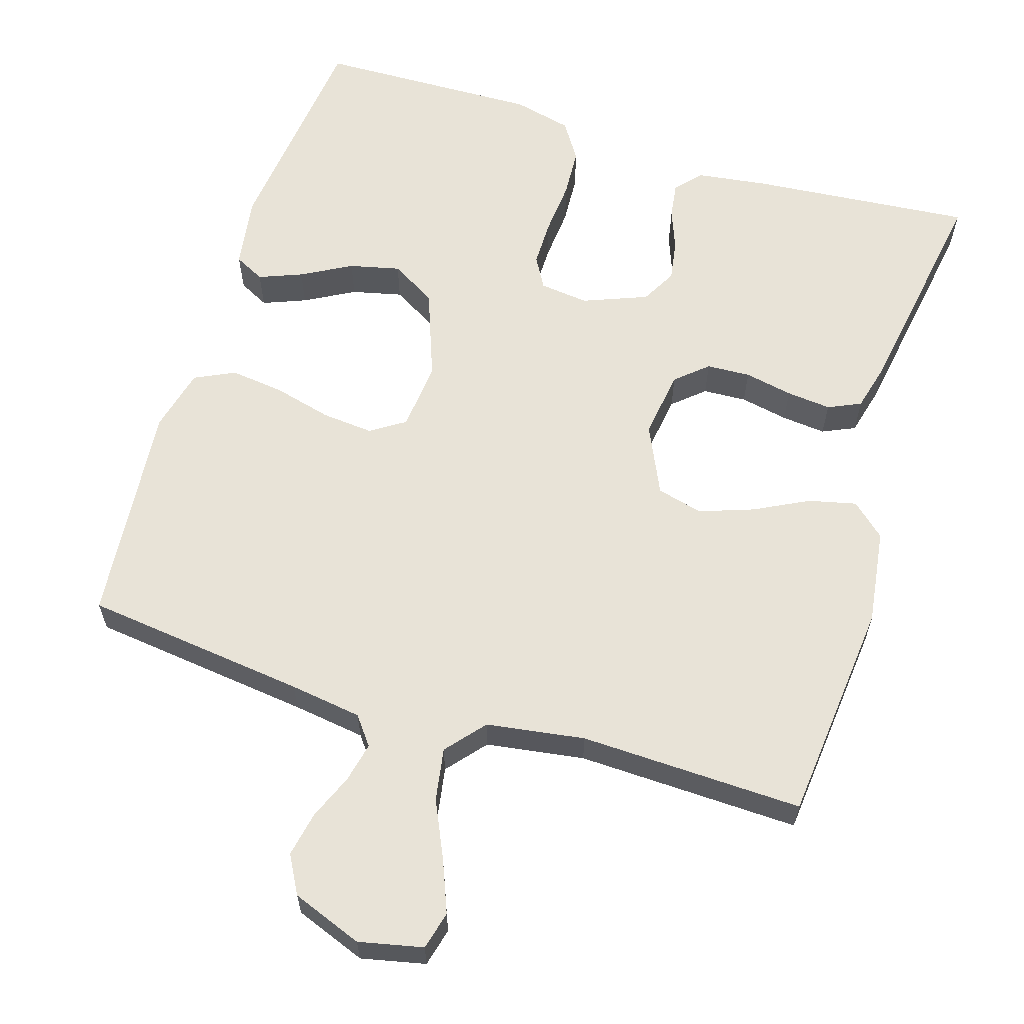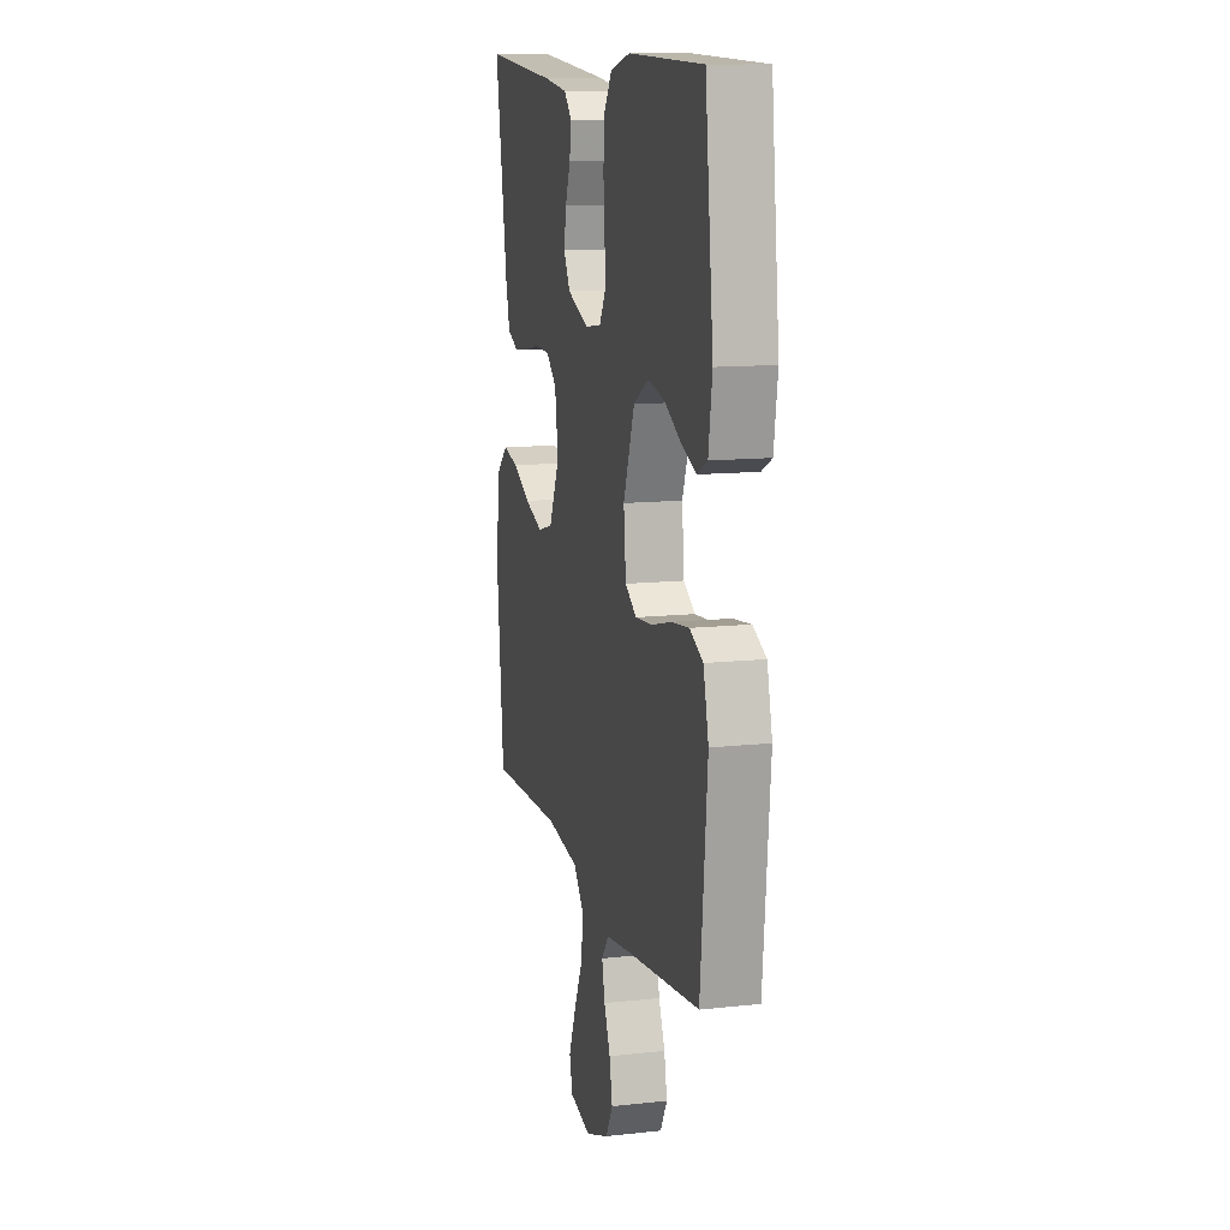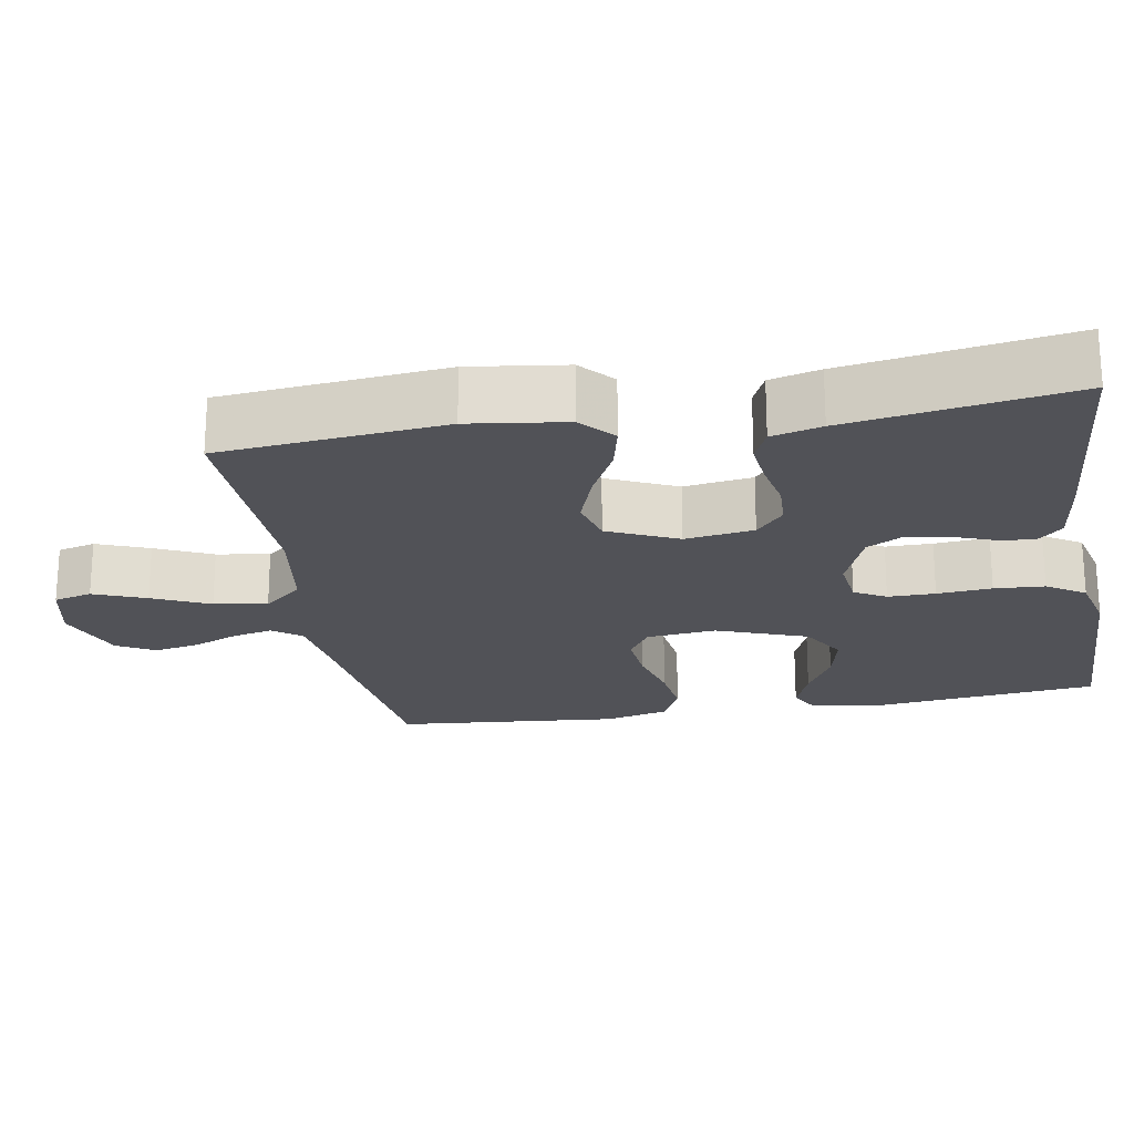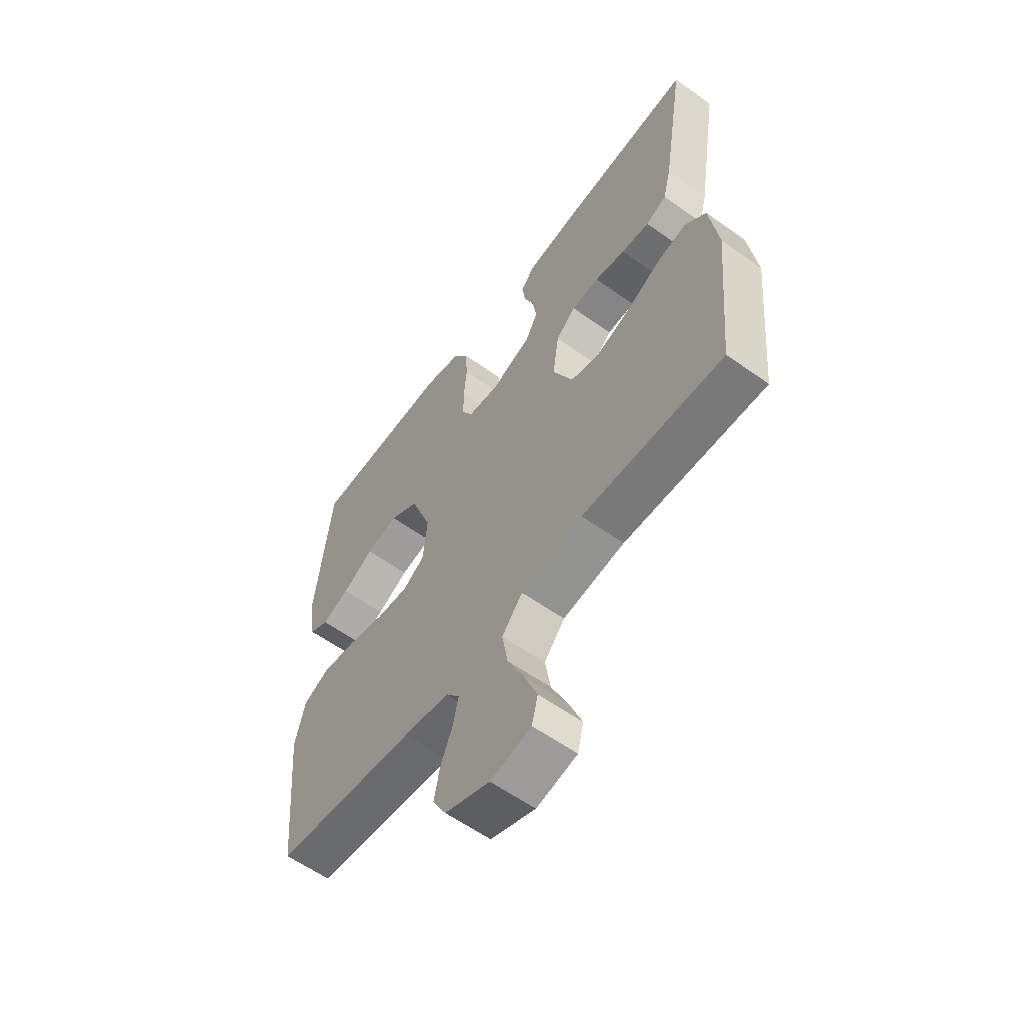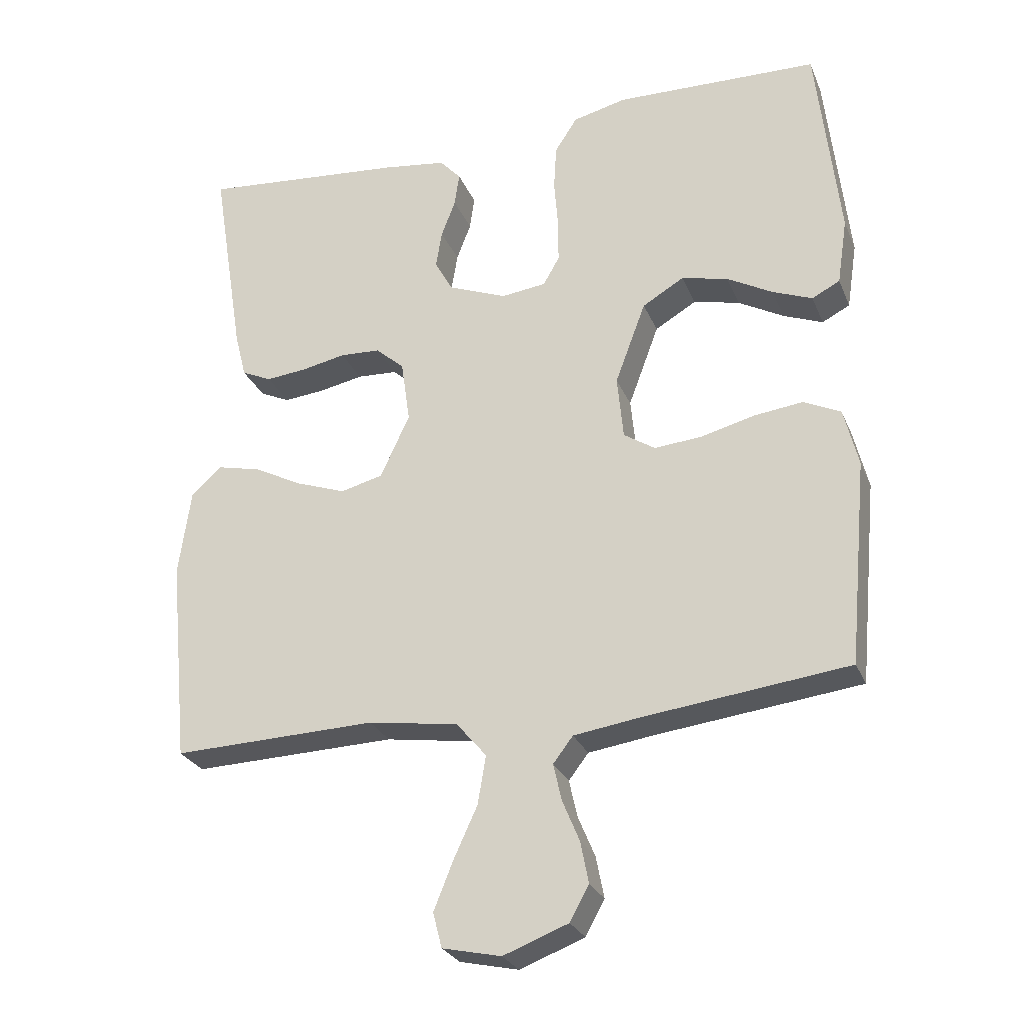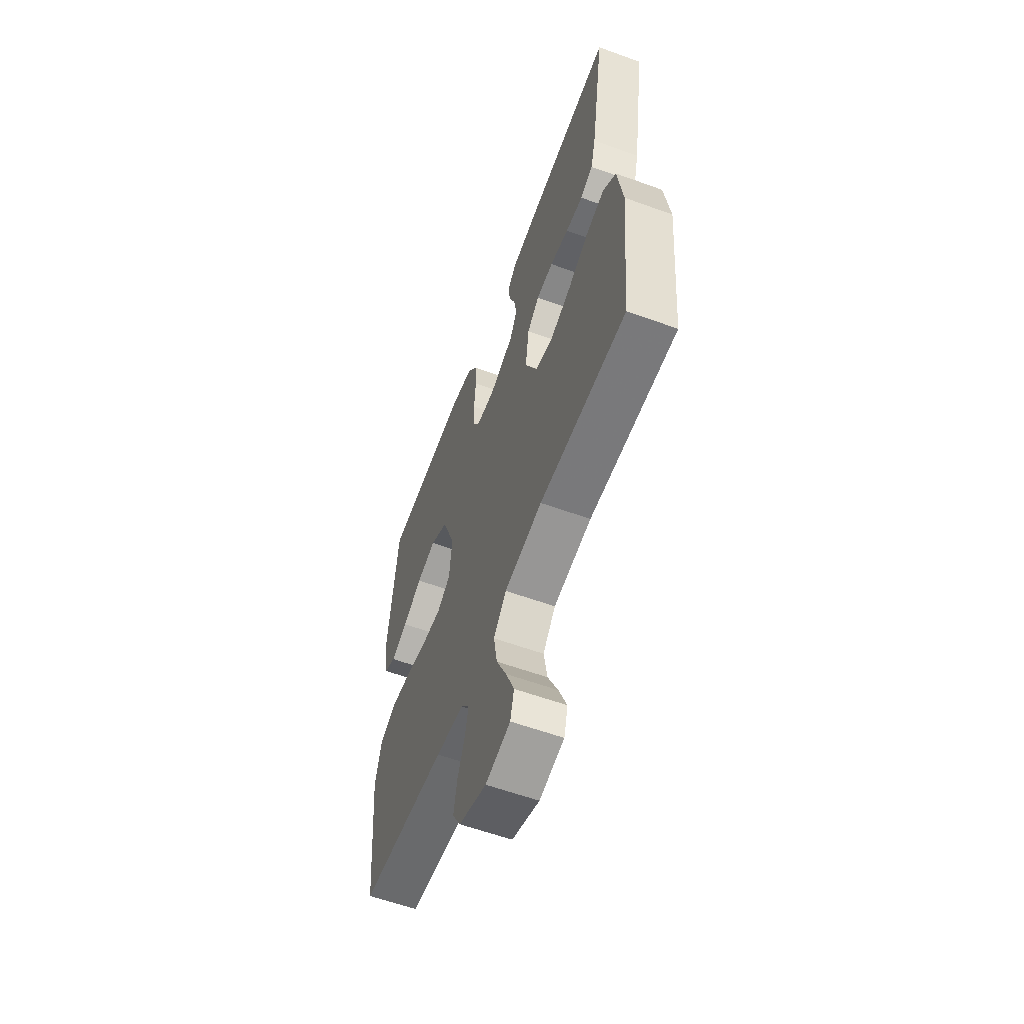
<metadata>
{"format":"obj","ext":"obj","renderer":"f3d","projection":"perspective","resolution":1024,"background":"white","views":[{"elev":61.6,"azim":-162.7,"up":"+Y"},{"elev":12.3,"azim":75.5,"up":"+Z"},{"elev":-21.6,"azim":-80.0,"up":"+Y"},{"elev":-59.3,"azim":-126.3,"up":"+Z"},{"elev":-27.0,"azim":19.3,"up":"+Z"},{"elev":-59.6,"azim":-110.4,"up":"+Z"}]}
</metadata>
<code>
v -0.5 0.07 0.5
v -0.2 0.07 0.473
v -0.106 0.07 0.46
v -0.075 0.07 0.426
v -0.082 0.07 0.377
v -0.103 0.07 0.322
v -0.112 0.07 0.267
v -0.086 0.07 0.219
v 0 0.07 0.185
v 0.066 0.07 0.193
v 0.09 0.07 0.235
v 0.09 0.07 0.298
v 0.084 0.07 0.371
v 0.088 0.07 0.438
v 0.121 0.07 0.489
v 0.2 0.07 0.508
v 0.5 0.07 0.5
v 0.533 0.07 0.2
v 0.518 0.07 0.102
v 0.477 0.07 0.081
v 0.419 0.07 0.104
v 0.352 0.07 0.141
v 0.284 0.07 0.157
v 0.223 0.07 0.121
v 0.178 0.07 0
v 0.187 0.07 -0.093
v 0.233 0.07 -0.123
v 0.302 0.07 -0.117
v 0.38 0.07 -0.097
v 0.453 0.07 -0.088
v 0.507 0.07 -0.114
v 0.528 0.07 -0.2
v 0.5 0.07 -0.5
v 0.2 0.07 -0.536
v 0.103 0.07 -0.55
v 0.074 0.07 -0.588
v 0.086 0.07 -0.642
v 0.111 0.07 -0.702
v 0.123 0.07 -0.763
v 0.095 0.07 -0.814
v 0 0.07 -0.85
v -0.086 0.07 -0.831
v -0.099 0.07 -0.78
v -0.071 0.07 -0.71
v -0.036 0.07 -0.634
v -0.024 0.07 -0.563
v -0.068 0.07 -0.511
v -0.2 0.07 -0.491
v -0.5 0.07 -0.5
v -0.529 0.07 -0.2
v -0.511 0.07 -0.071
v -0.466 0.07 -0.031
v -0.402 0.07 -0.046
v -0.33 0.07 -0.083
v -0.257 0.07 -0.109
v -0.195 0.07 -0.093
v -0.152 0.07 0
v -0.165 0.07 0.092
v -0.207 0.07 0.129
v -0.266 0.07 0.132
v -0.331 0.07 0.119
v -0.391 0.07 0.113
v -0.435 0.07 0.133
v -0.452 0.07 0.2
v -0.5 0 0.5
v -0.2 0 0.473
v -0.106 0 0.46
v -0.075 0 0.426
v -0.082 0 0.377
v -0.103 0 0.322
v -0.112 0 0.267
v -0.086 0 0.219
v 0 0 0.185
v 0.066 0 0.193
v 0.09 0 0.235
v 0.09 0 0.298
v 0.084 0 0.371
v 0.088 0 0.438
v 0.121 0 0.489
v 0.2 0 0.508
v 0.5 0 0.5
v 0.533 0 0.2
v 0.518 0 0.102
v 0.477 0 0.081
v 0.419 0 0.104
v 0.352 0 0.141
v 0.284 0 0.157
v 0.223 0 0.121
v 0.178 0 0
v 0.187 0 -0.093
v 0.233 0 -0.123
v 0.302 0 -0.117
v 0.38 0 -0.097
v 0.453 0 -0.088
v 0.507 0 -0.114
v 0.528 0 -0.2
v 0.5 0 -0.5
v 0.2 0 -0.536
v 0.103 0 -0.55
v 0.074 0 -0.588
v 0.086 0 -0.642
v 0.111 0 -0.702
v 0.123 0 -0.763
v 0.095 0 -0.814
v 0 0 -0.85
v -0.086 0 -0.831
v -0.099 0 -0.78
v -0.071 0 -0.71
v -0.036 0 -0.634
v -0.024 0 -0.563
v -0.068 0 -0.511
v -0.2 0 -0.491
v -0.5 0 -0.5
v -0.529 0 -0.2
v -0.511 0 -0.071
v -0.466 0 -0.031
v -0.402 0 -0.046
v -0.33 0 -0.083
v -0.257 0 -0.109
v -0.195 0 -0.093
v -0.152 0 0
v -0.165 0 0.092
v -0.207 0 0.129
v -0.266 0 0.132
v -0.331 0 0.119
v -0.391 0 0.113
v -0.435 0 0.133
v -0.452 0 0.2
f 4 5 6
f 3 4 6
f 2 3 6
f 1 2 6
f 64 1 6
f 63 64 6
f 62 63 6
f 61 62 6
f 60 61 6
f 59 60 6 7
f 58 59 7 8
f 57 58 8 9
f 56 57 9 10
f 52 53 54
f 51 52 54
f 50 51 54
f 49 50 54
f 48 49 54
f 47 48 54 55
f 46 47 55 56
f 43 44 45
f 42 43 45
f 41 42 45
f 40 41 45
f 39 40 45
f 38 39 45
f 37 38 45
f 36 37 45 46
f 46 56 10
f 36 46 10
f 35 36 10
f 32 33 34
f 31 32 34
f 30 31 34
f 29 30 34
f 28 29 34
f 27 28 34 35
f 20 21 22
f 19 20 22
f 18 19 22
f 17 18 22
f 16 17 22
f 15 16 22
f 14 15 22
f 13 14 22
f 12 13 22
f 11 12 22 23
f 10 11 23 24
f 26 27 35
f 25 26 35 10
f 10 24 25
f 70 69 68
f 70 68 67
f 70 67 66
f 70 66 65
f 70 65 128
f 70 128 127
f 70 127 126
f 70 126 125
f 70 125 124
f 71 70 124 123
f 72 71 123 122
f 73 72 122 121
f 74 73 121 120
f 118 117 116
f 118 116 115
f 118 115 114
f 118 114 113
f 118 113 112
f 119 118 112 111
f 120 119 111 110
f 109 108 107
f 109 107 106
f 109 106 105
f 109 105 104
f 109 104 103
f 109 103 102
f 109 102 101
f 110 109 101 100
f 74 120 110
f 74 110 100
f 74 100 99
f 98 97 96
f 98 96 95
f 98 95 94
f 98 94 93
f 98 93 92
f 99 98 92 91
f 86 85 84
f 86 84 83
f 86 83 82
f 86 82 81
f 86 81 80
f 86 80 79
f 86 79 78
f 86 78 77
f 86 77 76
f 87 86 76 75
f 88 87 75 74
f 99 91 90
f 74 99 90 89
f 89 88 74
f 1 65 66 2
f 2 66 67 3
f 3 67 68 4
f 4 68 69 5
f 5 69 70 6
f 6 70 71 7
f 7 71 72 8
f 8 72 73 9
f 9 73 74 10
f 10 74 75 11
f 11 75 76 12
f 12 76 77 13
f 13 77 78 14
f 14 78 79 15
f 15 79 80 16
f 16 80 81 17
f 17 81 82 18
f 18 82 83 19
f 19 83 84 20
f 20 84 85 21
f 21 85 86 22
f 22 86 87 23
f 23 87 88 24
f 24 88 89 25
f 25 89 90 26
f 26 90 91 27
f 27 91 92 28
f 28 92 93 29
f 29 93 94 30
f 30 94 95 31
f 31 95 96 32
f 32 96 97 33
f 33 97 98 34
f 34 98 99 35
f 35 99 100 36
f 36 100 101 37
f 37 101 102 38
f 38 102 103 39
f 39 103 104 40
f 40 104 105 41
f 41 105 106 42
f 42 106 107 43
f 43 107 108 44
f 44 108 109 45
f 45 109 110 46
f 46 110 111 47
f 47 111 112 48
f 48 112 113 49
f 49 113 114 50
f 50 114 115 51
f 51 115 116 52
f 52 116 117 53
f 53 117 118 54
f 54 118 119 55
f 55 119 120 56
f 56 120 121 57
f 57 121 122 58
f 58 122 123 59
f 59 123 124 60
f 60 124 125 61
f 61 125 126 62
f 62 126 127 63
f 63 127 128 64
f 64 128 65 1

</code>
